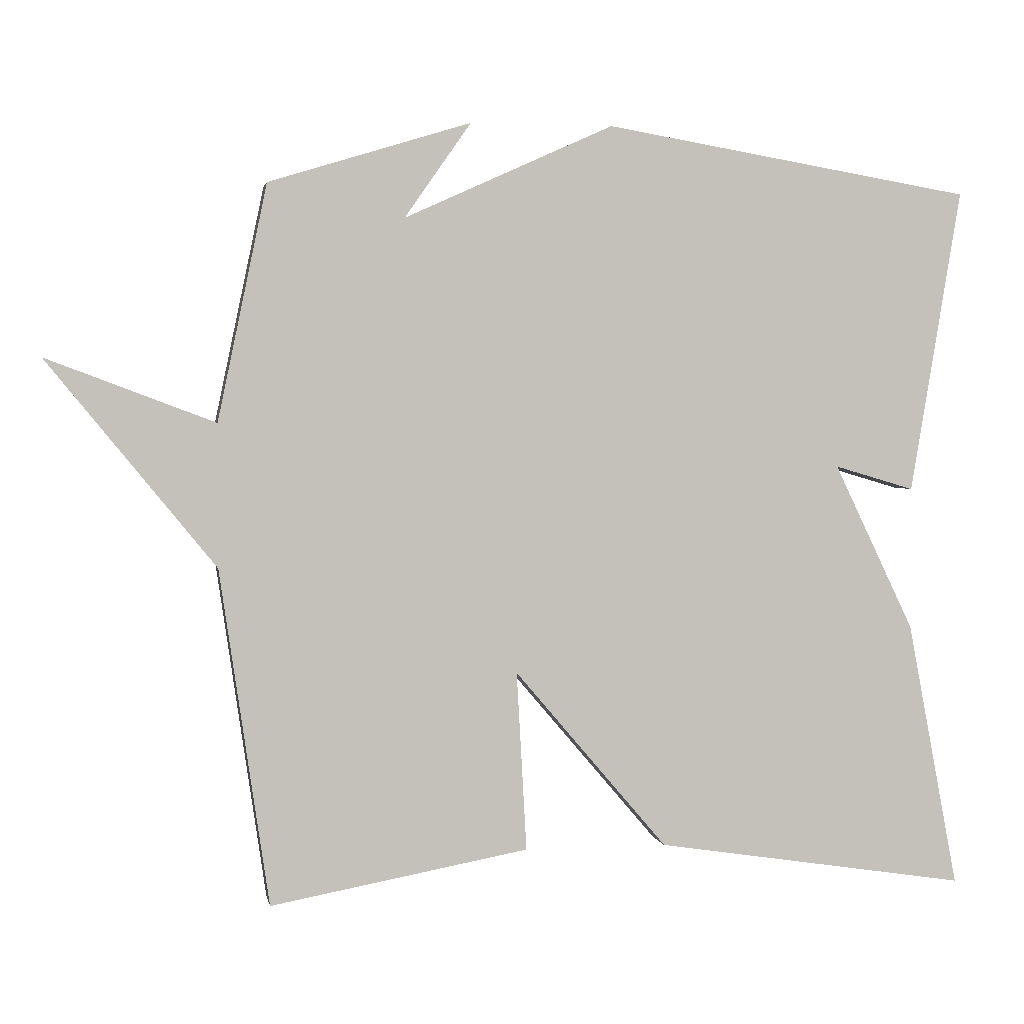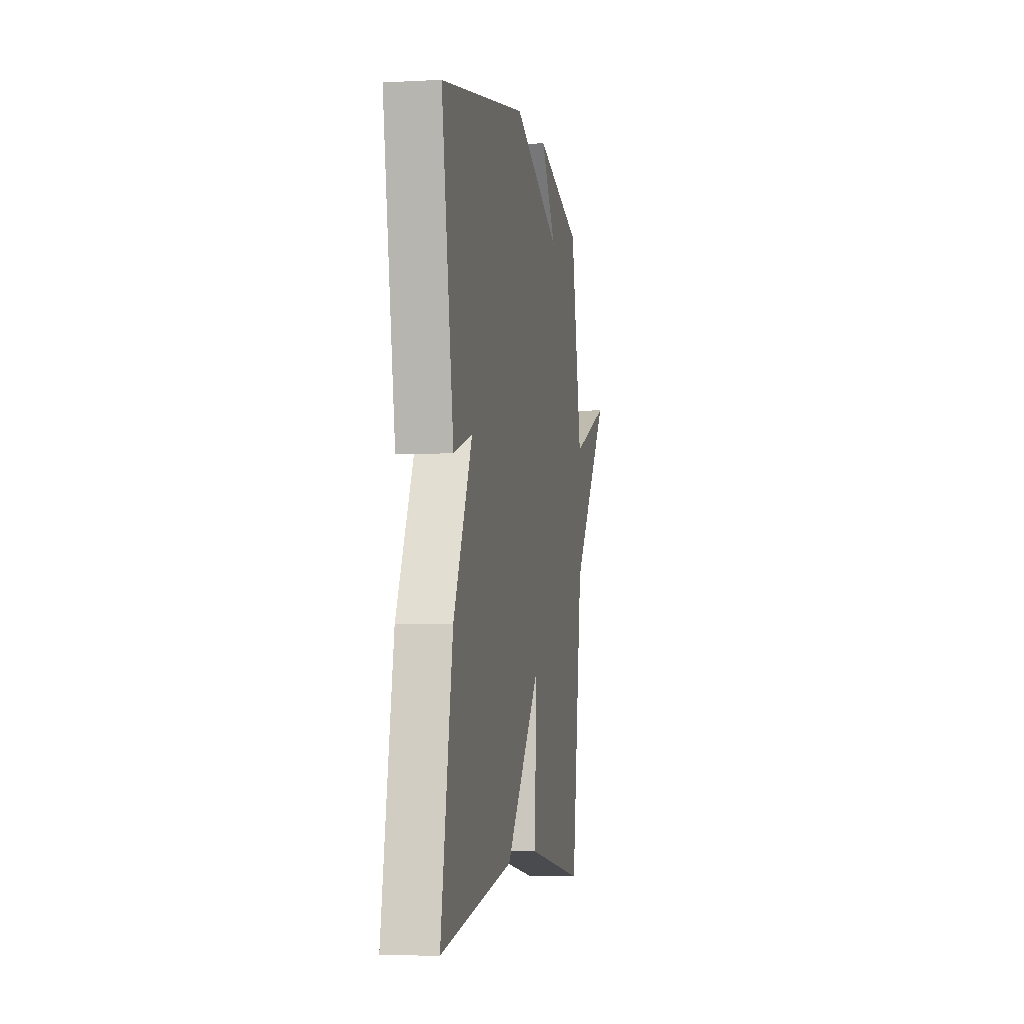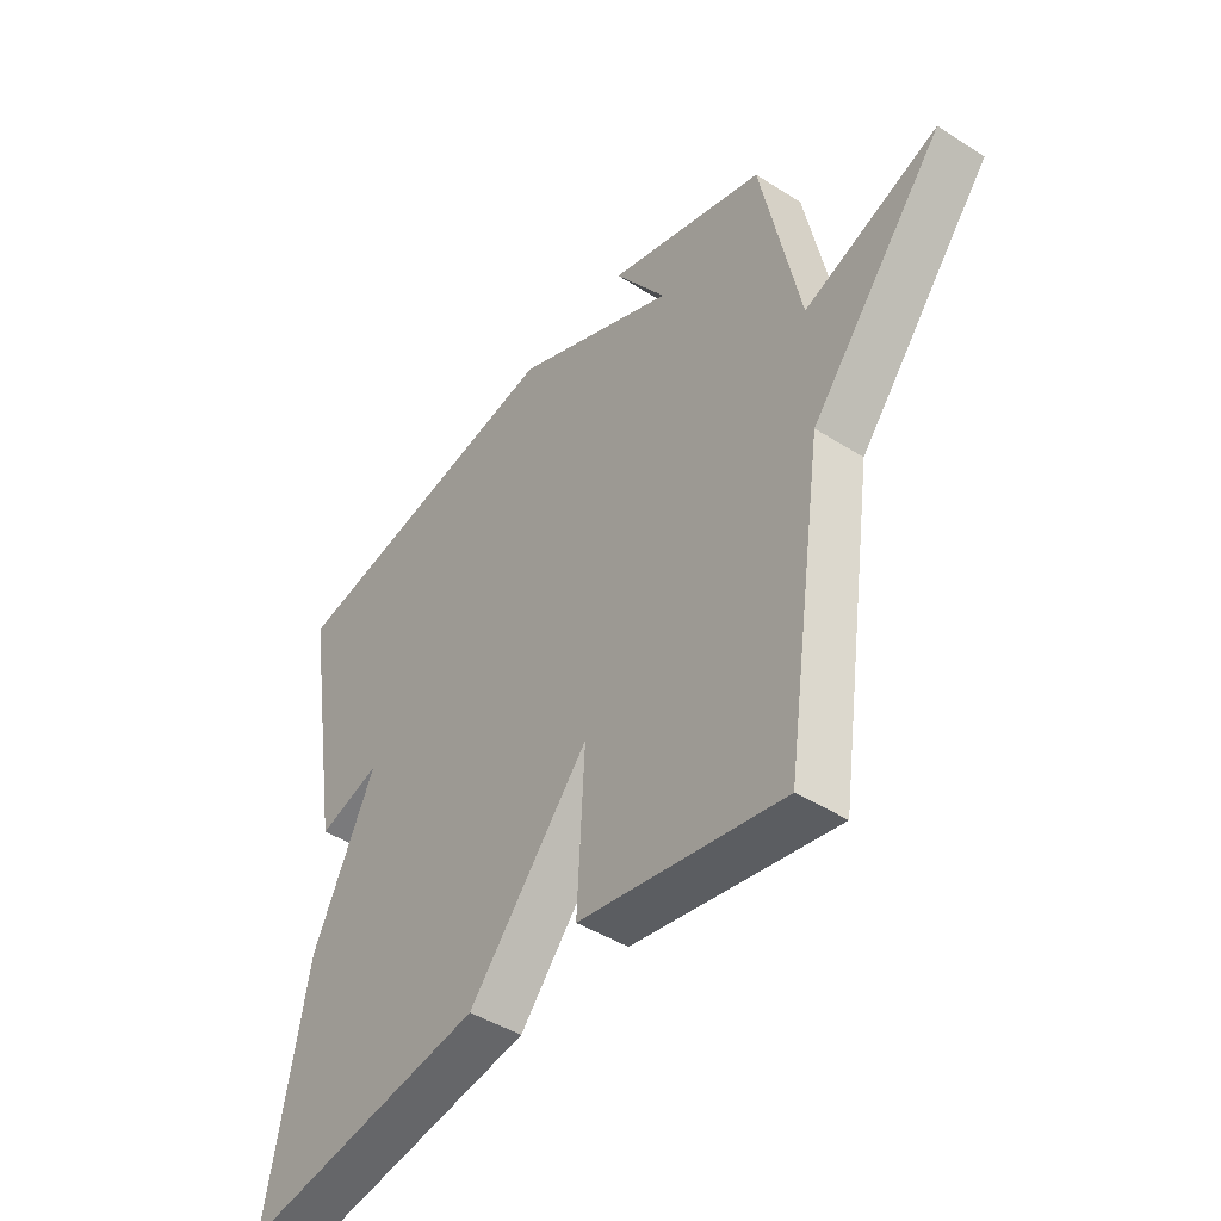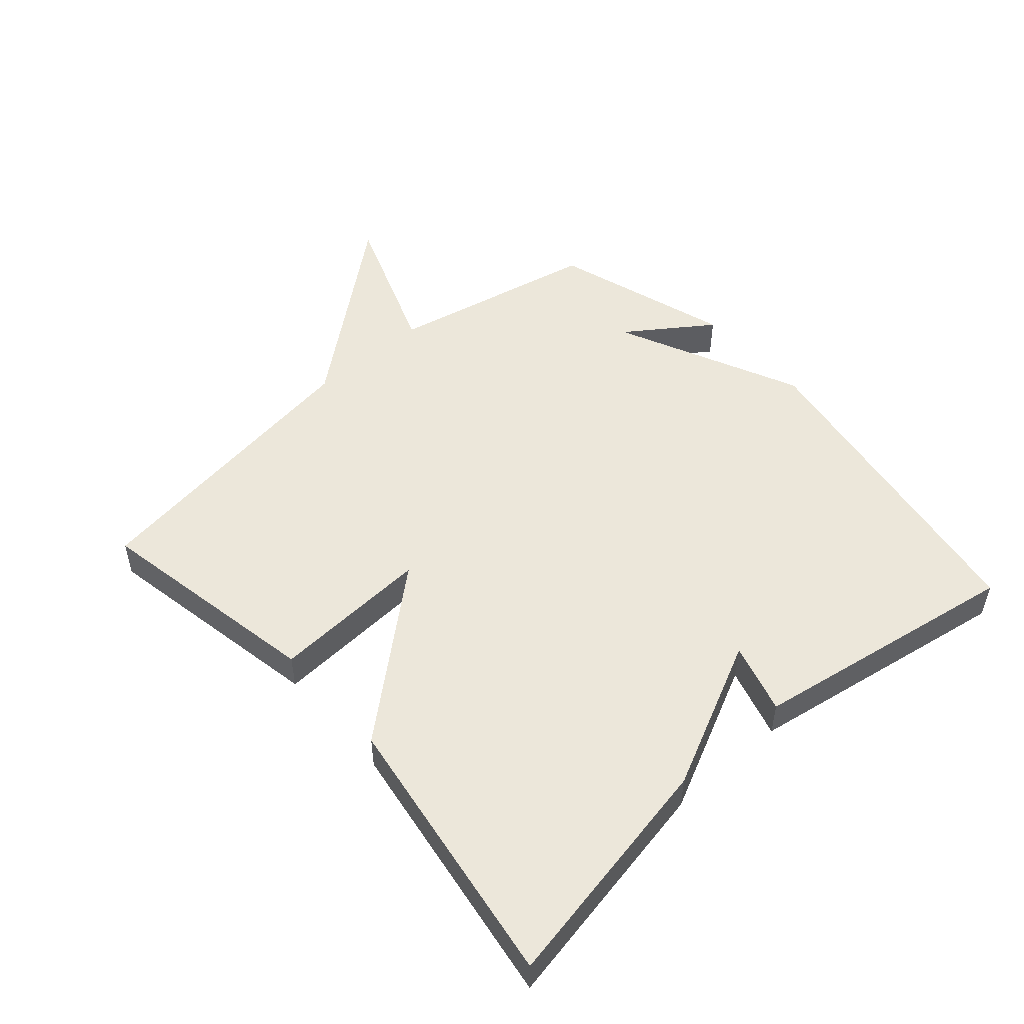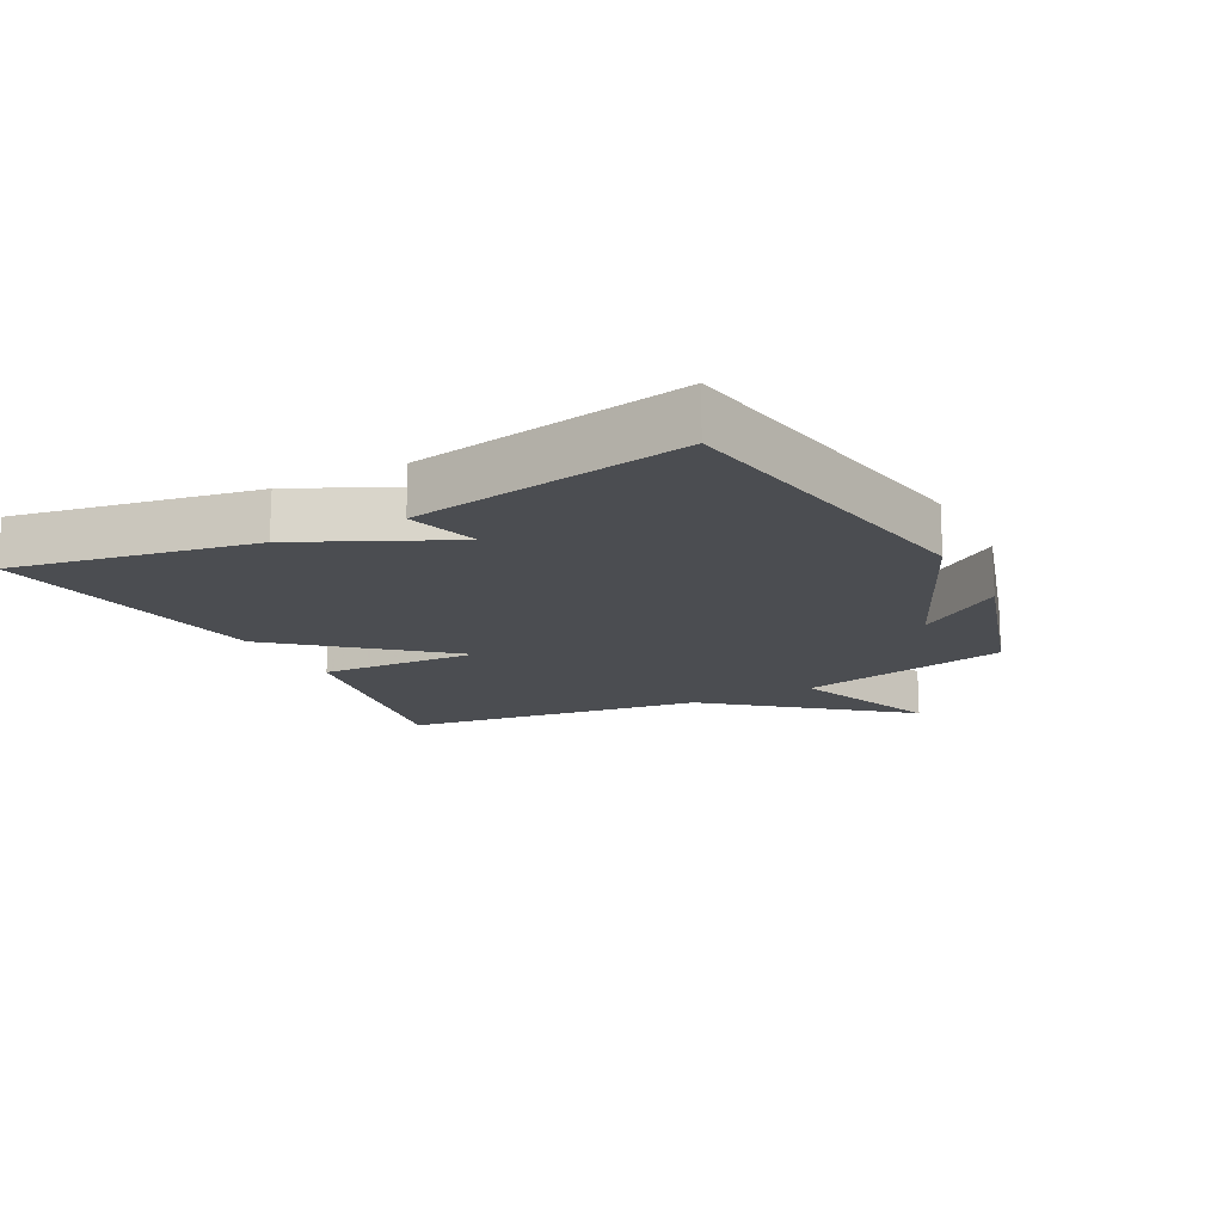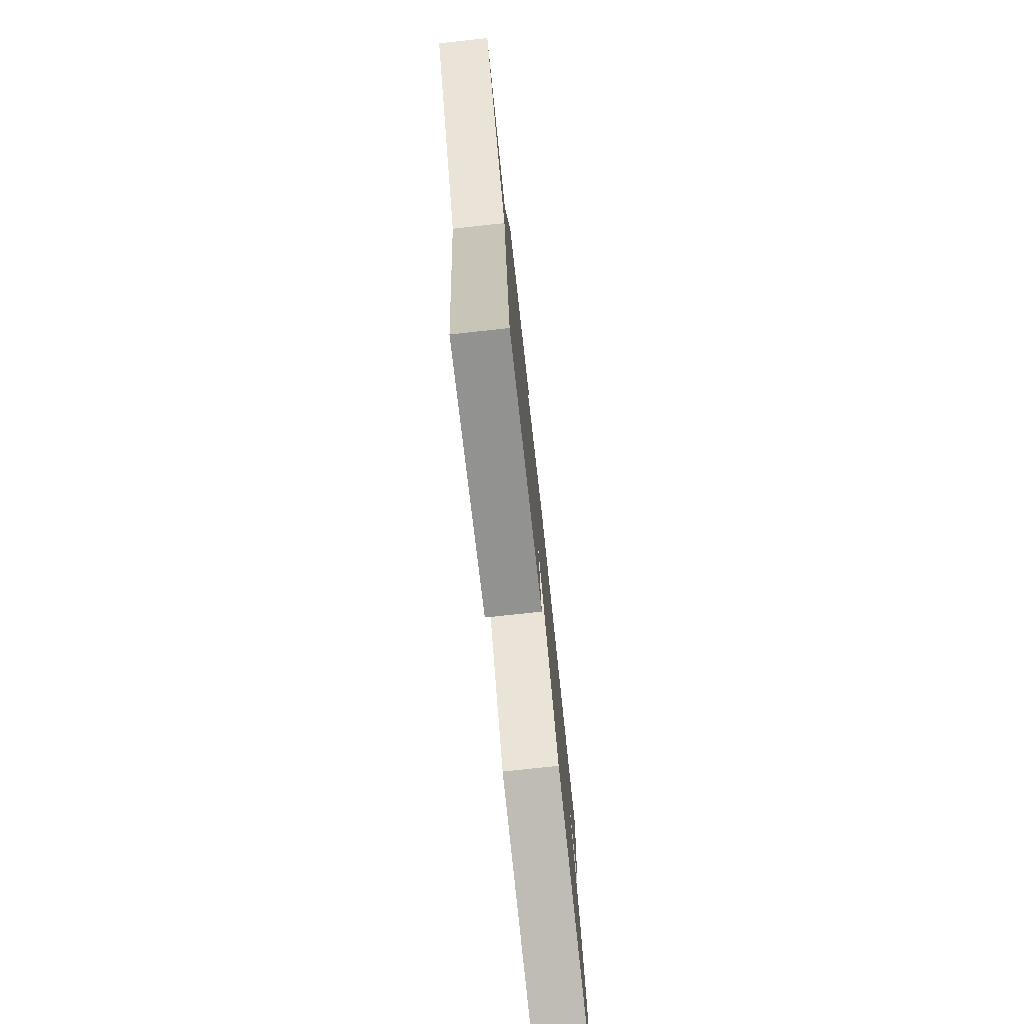
<metadata>
{"format":"obj","ext":"obj","renderer":"f3d","projection":"perspective","resolution":1024,"background":"white","views":[{"elev":2.3,"azim":169.8,"up":"+Z"},{"elev":-3.8,"azim":-79.8,"up":"+Z"},{"elev":-44.5,"azim":53.4,"up":"+Z"},{"elev":51.0,"azim":-131.5,"up":"+Y"},{"elev":-15.9,"azim":-62.1,"up":"+Y"},{"elev":-76.5,"azim":96.2,"up":"+Z"}]}
</metadata>
<code>
v -0.5 0.07 0.5
v 0.017 0.07 0.587
v 0.31 0.07 0.454
v 0.217 0.07 0.587
v 0.5 0.07 0.5
v 0.569 0.07 0.17
v 0.805 0.07 0.259
v 0.569 0.07 -0.03
v 0.5 0.07 -0.5
v 0.138 0.07 -0.433
v 0.152 0.07 -0.182
v -0.062 0.07 -0.433
v -0.5 0.07 -0.5
v -0.429 0.07 -0.126
v -0.317 0.07 0.107
v -0.429 0.07 0.074
v -0.5 0 0.5
v 0.017 0 0.587
v 0.31 0 0.454
v 0.217 0 0.587
v 0.5 0 0.5
v 0.569 0 0.17
v 0.805 0 0.259
v 0.569 0 -0.03
v 0.5 0 -0.5
v 0.138 0 -0.433
v 0.152 0 -0.182
v -0.062 0 -0.433
v -0.5 0 -0.5
v -0.429 0 -0.126
v -0.317 0 0.107
v -0.429 0 0.074
f 1 2 3
f 16 1 3
f 15 16 3
f 14 15 3
f 13 14 3
f 12 13 3
f 11 12 3
f 10 11 3
f 9 10 3
f 8 9 3
f 6 7 8
f 6 8 3
f 3 4 5 6
f 19 18 17
f 19 17 32
f 19 32 31
f 19 31 30
f 19 30 29
f 19 29 28
f 19 28 27
f 19 27 26
f 19 26 25
f 19 25 24
f 24 23 22
f 19 24 22
f 22 21 20 19
f 1 17 18 2
f 2 18 19 3
f 3 19 20 4
f 4 20 21 5
f 5 21 22 6
f 6 22 23 7
f 7 23 24 8
f 8 24 25 9
f 9 25 26 10
f 10 26 27 11
f 11 27 28 12
f 12 28 29 13
f 13 29 30 14
f 14 30 31 15
f 15 31 32 16
f 16 32 17 1

</code>
